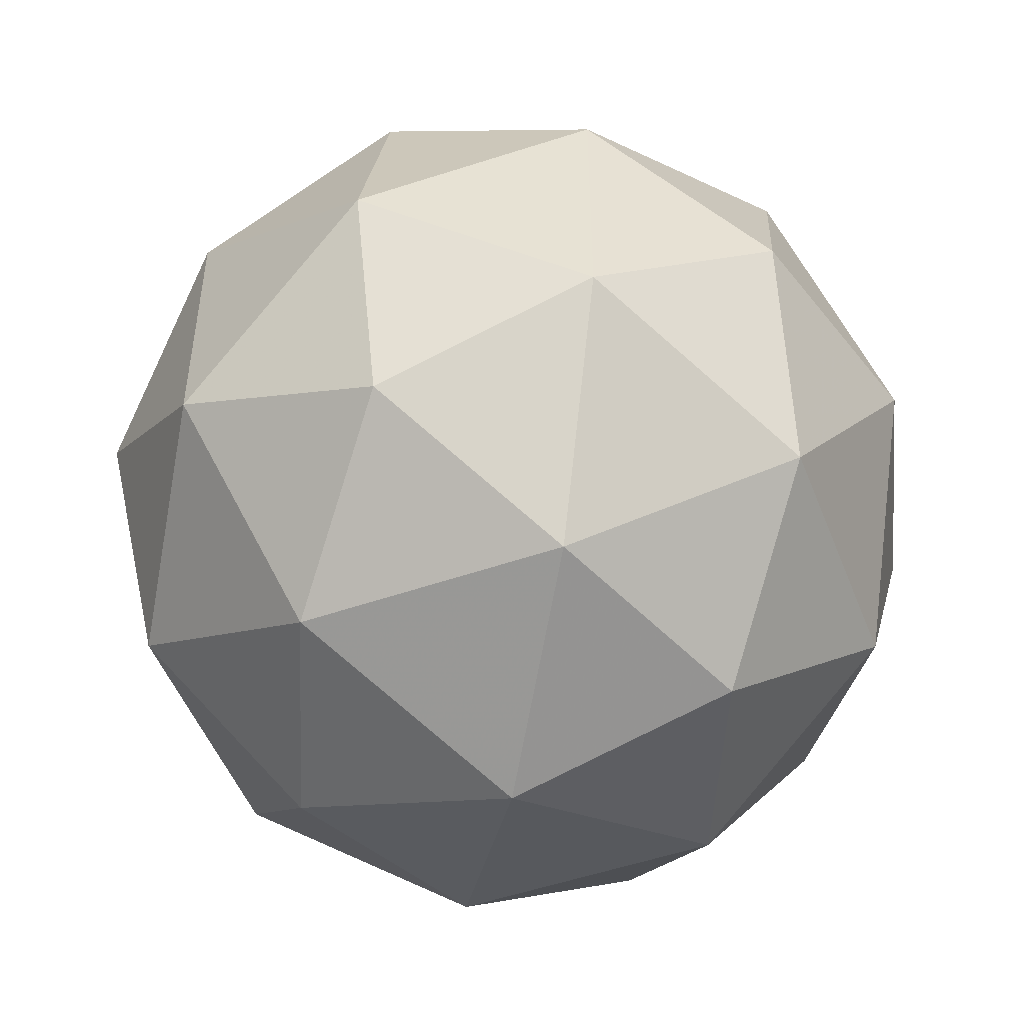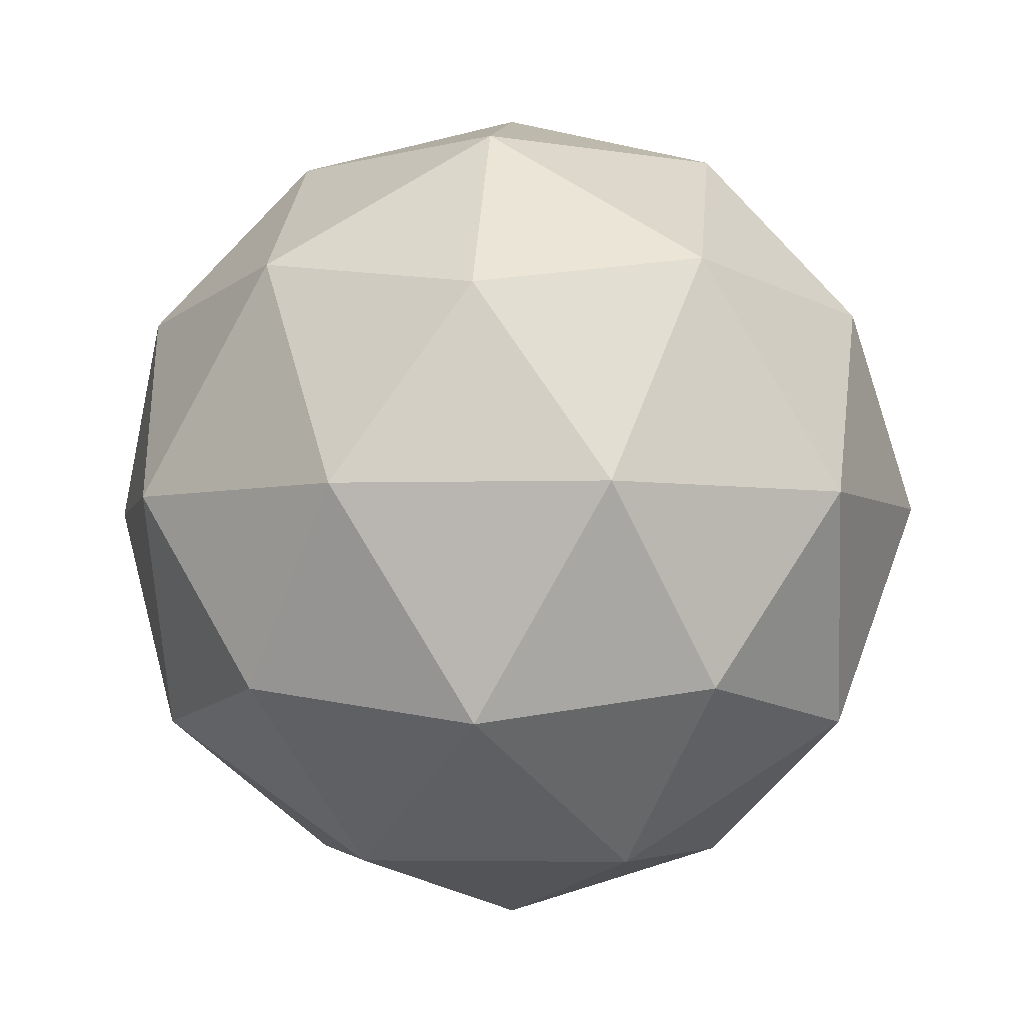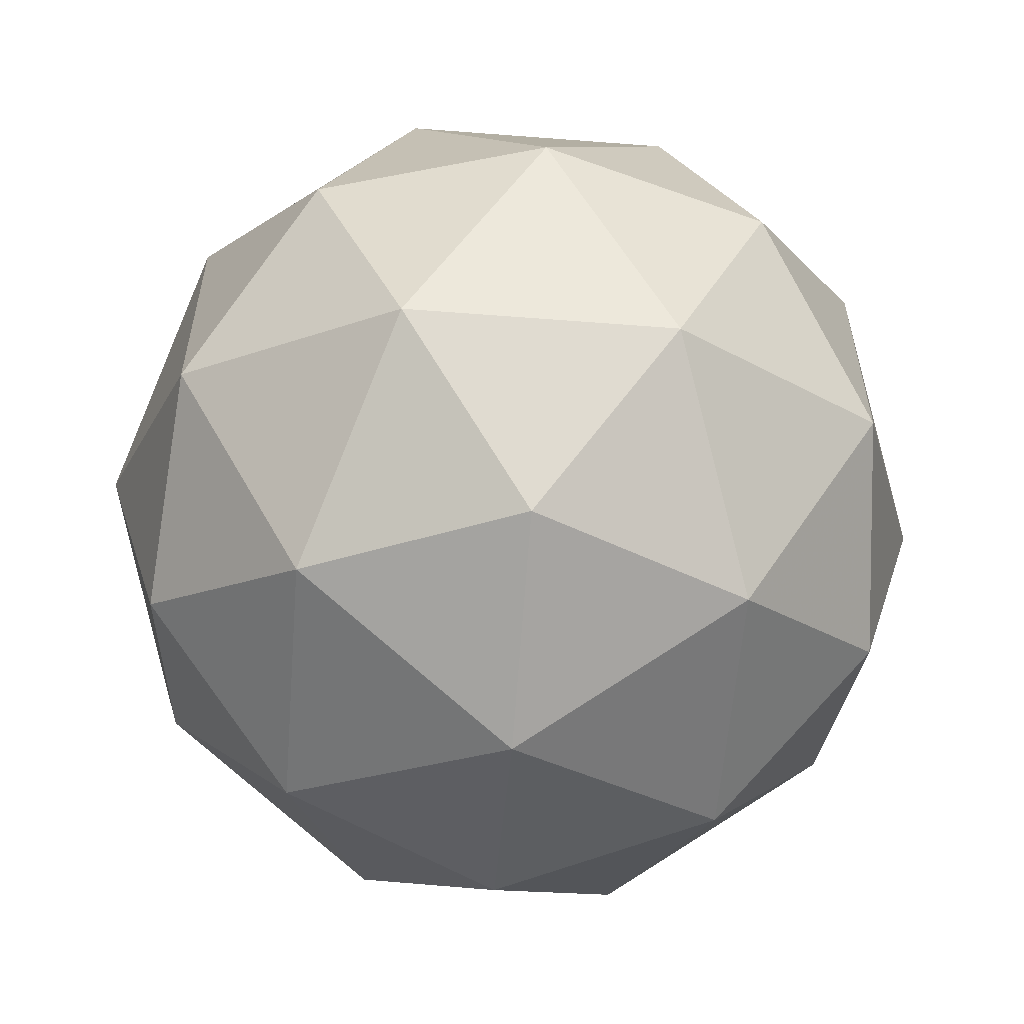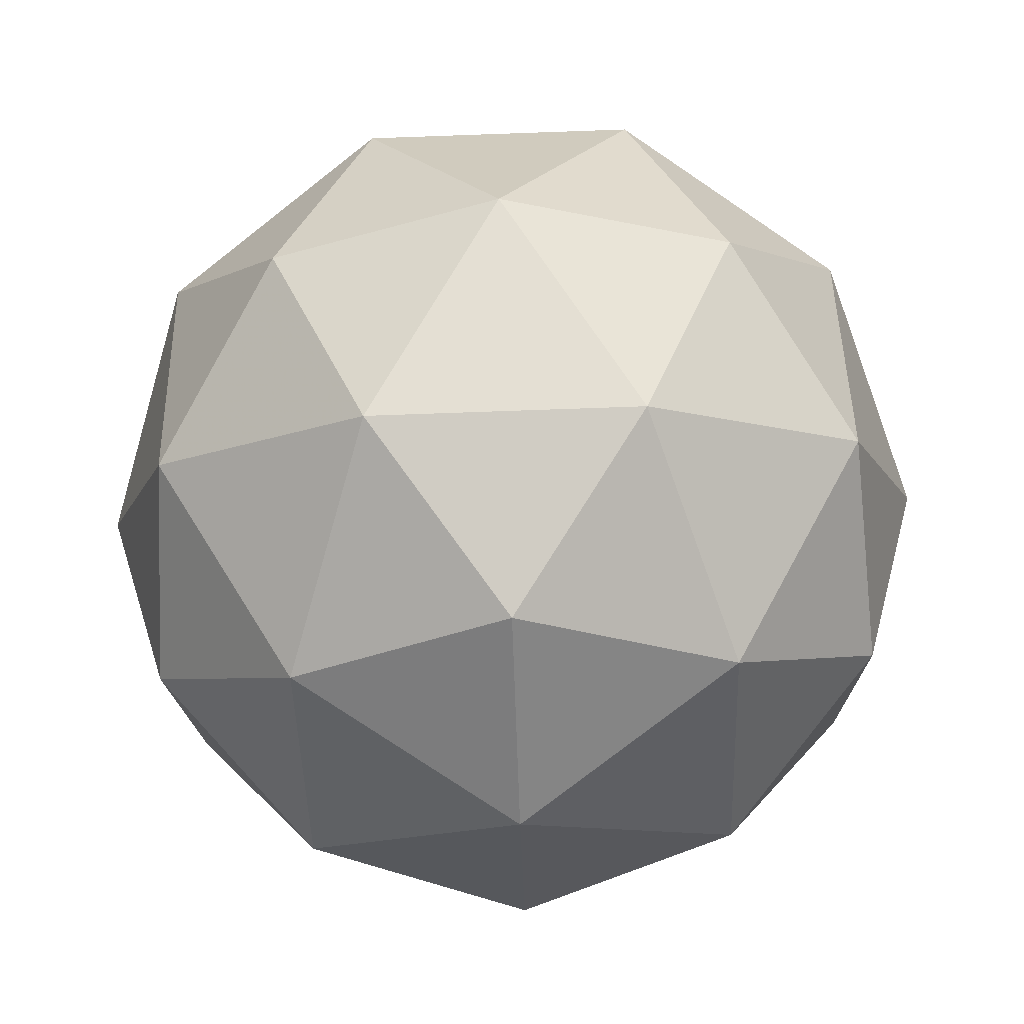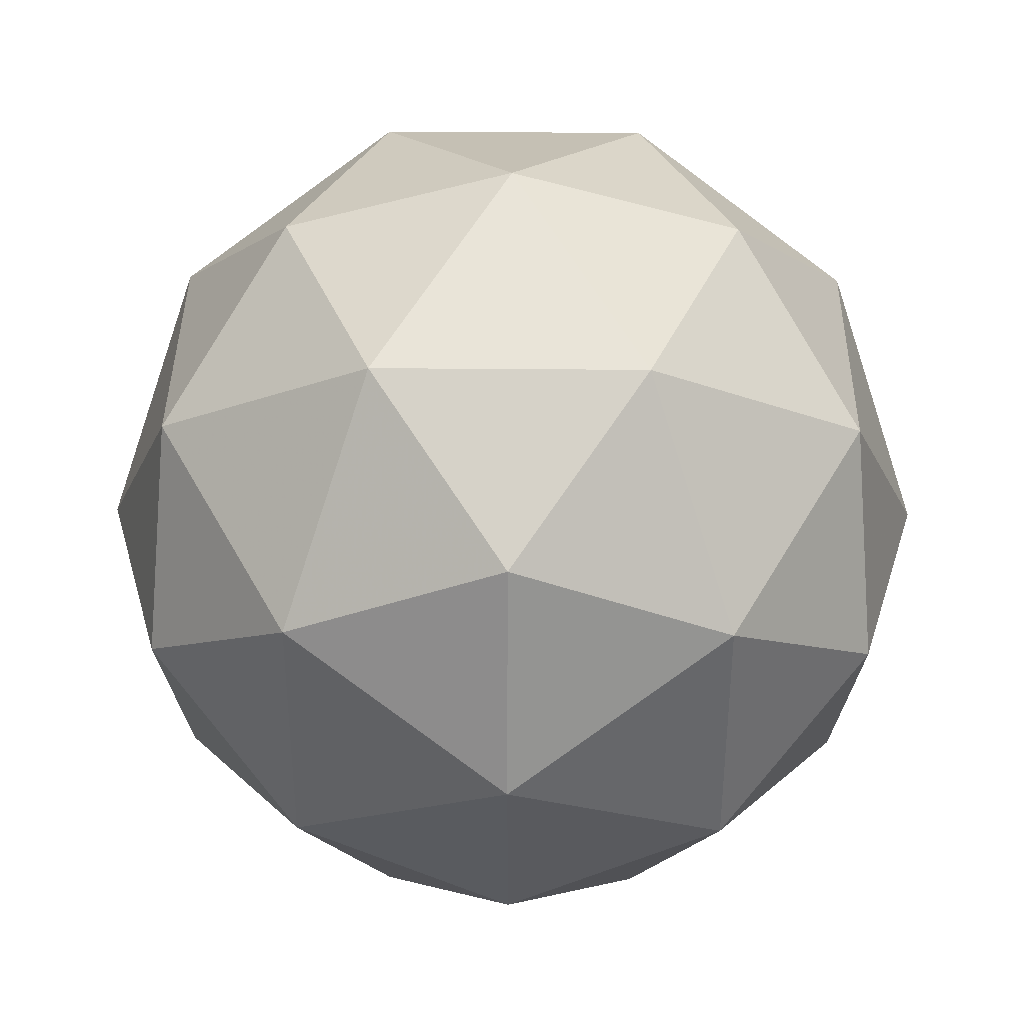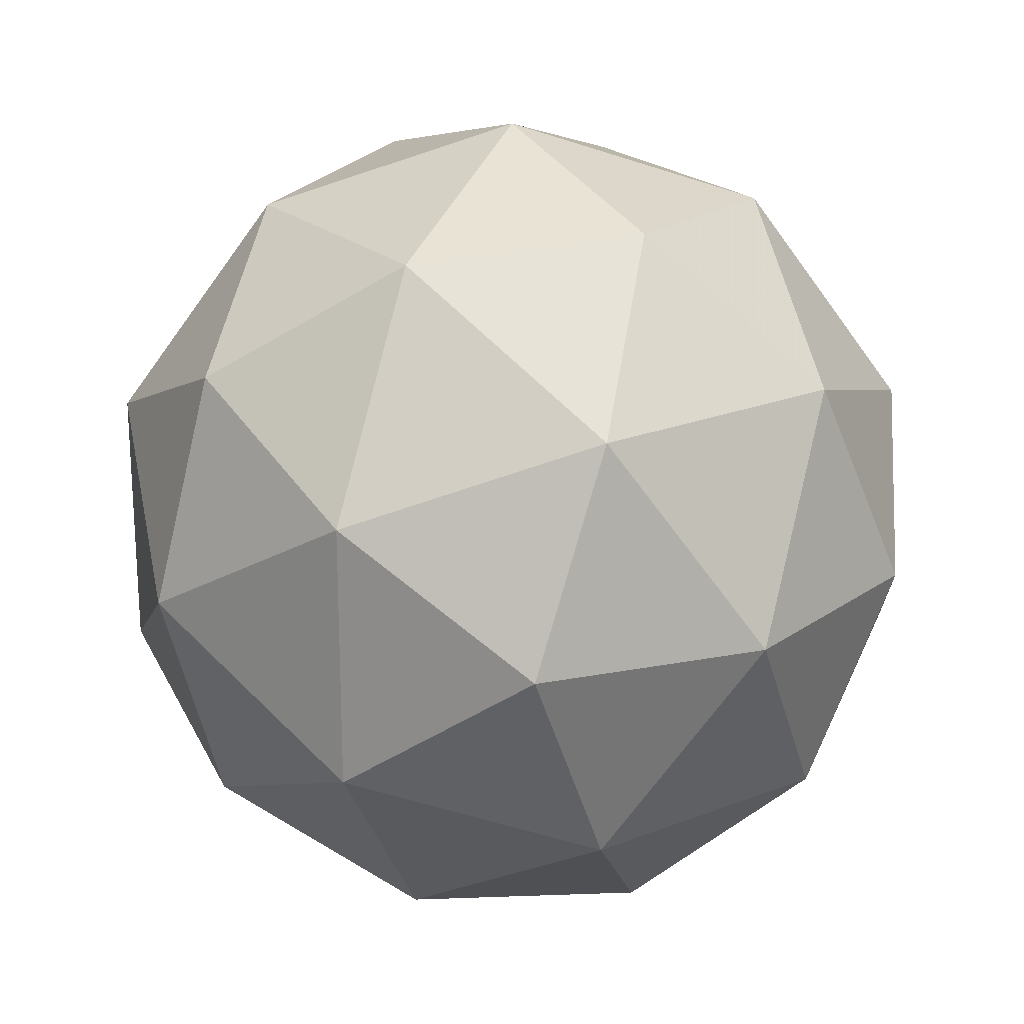
<metadata>
{"format":"obj","ext":"obj","renderer":"f3d","projection":"perspective","resolution":1024,"background":"white","views":[{"elev":-50.2,"azim":79.1,"up":"+Z"},{"elev":-4.0,"azim":-120.4,"up":"+Y"},{"elev":-58.5,"azim":143.7,"up":"+Z"},{"elev":-76.8,"azim":92.0,"up":"+Y"},{"elev":39.1,"azim":-121.1,"up":"+Z"},{"elev":22.0,"azim":-66.3,"up":"+Z"}]}
</metadata>
<code>
g IL1VR-i4-g159-s692
v -7016 7283 2190
v -6927 7315 2255
v -7050 7315 2295
v -6864 7399 2301
v -6837 7383 2190
v -7126 7315 2190
v -7050 7315 2085
v -6927 7315 2125
v -6816 7493 2255
v -7074 7399 2369
v -6961 7383 2360
v -7016 7493 2400
v -7204 7399 2190
v -7160 7383 2295
v -7216 7493 2255
v -7074 7399 2012
v -7160 7383 2085
v -7139 7493 2020
v -6864 7399 2080
v -6961 7383 2020
v -6892 7493 2020
v -6892 7493 2360
v -7139 7493 2360
v -7216 7493 2125
v -7016 7493 1980
v -6816 7493 2125
v -6958 7587 2369
v -6871 7604 2295
v -6982 7672 2295
v -7168 7587 2301
v -7071 7604 2360
v -7105 7672 2255
v -7168 7587 2080
v -7195 7604 2190
v -7105 7672 2125
v -6958 7587 2012
v -7071 7604 2020
v -6982 7672 2085
v -6828 7587 2190
v -6871 7604 2085
v -6905 7672 2190
v -7016 7703 2190
f 1 2 3
f 4 2 5
f 1 3 6
f 1 6 7
f 1 7 8
f 4 5 9
f 10 11 12
f 13 14 15
f 16 17 18
f 19 20 21
f 4 9 22
f 10 12 23
f 13 15 24
f 16 18 25
f 19 21 26
f 27 28 29
f 30 31 32
f 33 34 35
f 36 37 38
f 39 40 41
f 41 38 42
f 41 40 38
f 40 36 38
f 38 35 42
f 38 37 35
f 37 33 35
f 35 32 42
f 35 34 32
f 34 30 32
f 32 29 42
f 32 31 29
f 31 27 29
f 29 41 42
f 29 28 41
f 28 39 41
f 26 40 39
f 26 21 40
f 21 36 40
f 25 37 36
f 25 18 37
f 18 33 37
f 24 34 33
f 24 15 34
f 15 30 34
f 23 31 30
f 23 12 31
f 12 27 31
f 22 28 27
f 22 9 28
f 9 39 28
f 21 25 36
f 21 20 25
f 20 16 25
f 18 24 33
f 18 17 24
f 17 13 24
f 15 23 30
f 15 14 23
f 14 10 23
f 12 22 27
f 12 11 22
f 11 4 22
f 9 26 39
f 9 5 26
f 5 19 26
f 8 20 19
f 8 7 20
f 7 16 20
f 7 17 16
f 7 6 17
f 6 13 17
f 6 14 13
f 6 3 14
f 3 10 14
f 5 8 19
f 5 2 8
f 2 1 8
f 3 11 10
f 3 2 11
f 2 4 11
f 2 4 11

</code>
